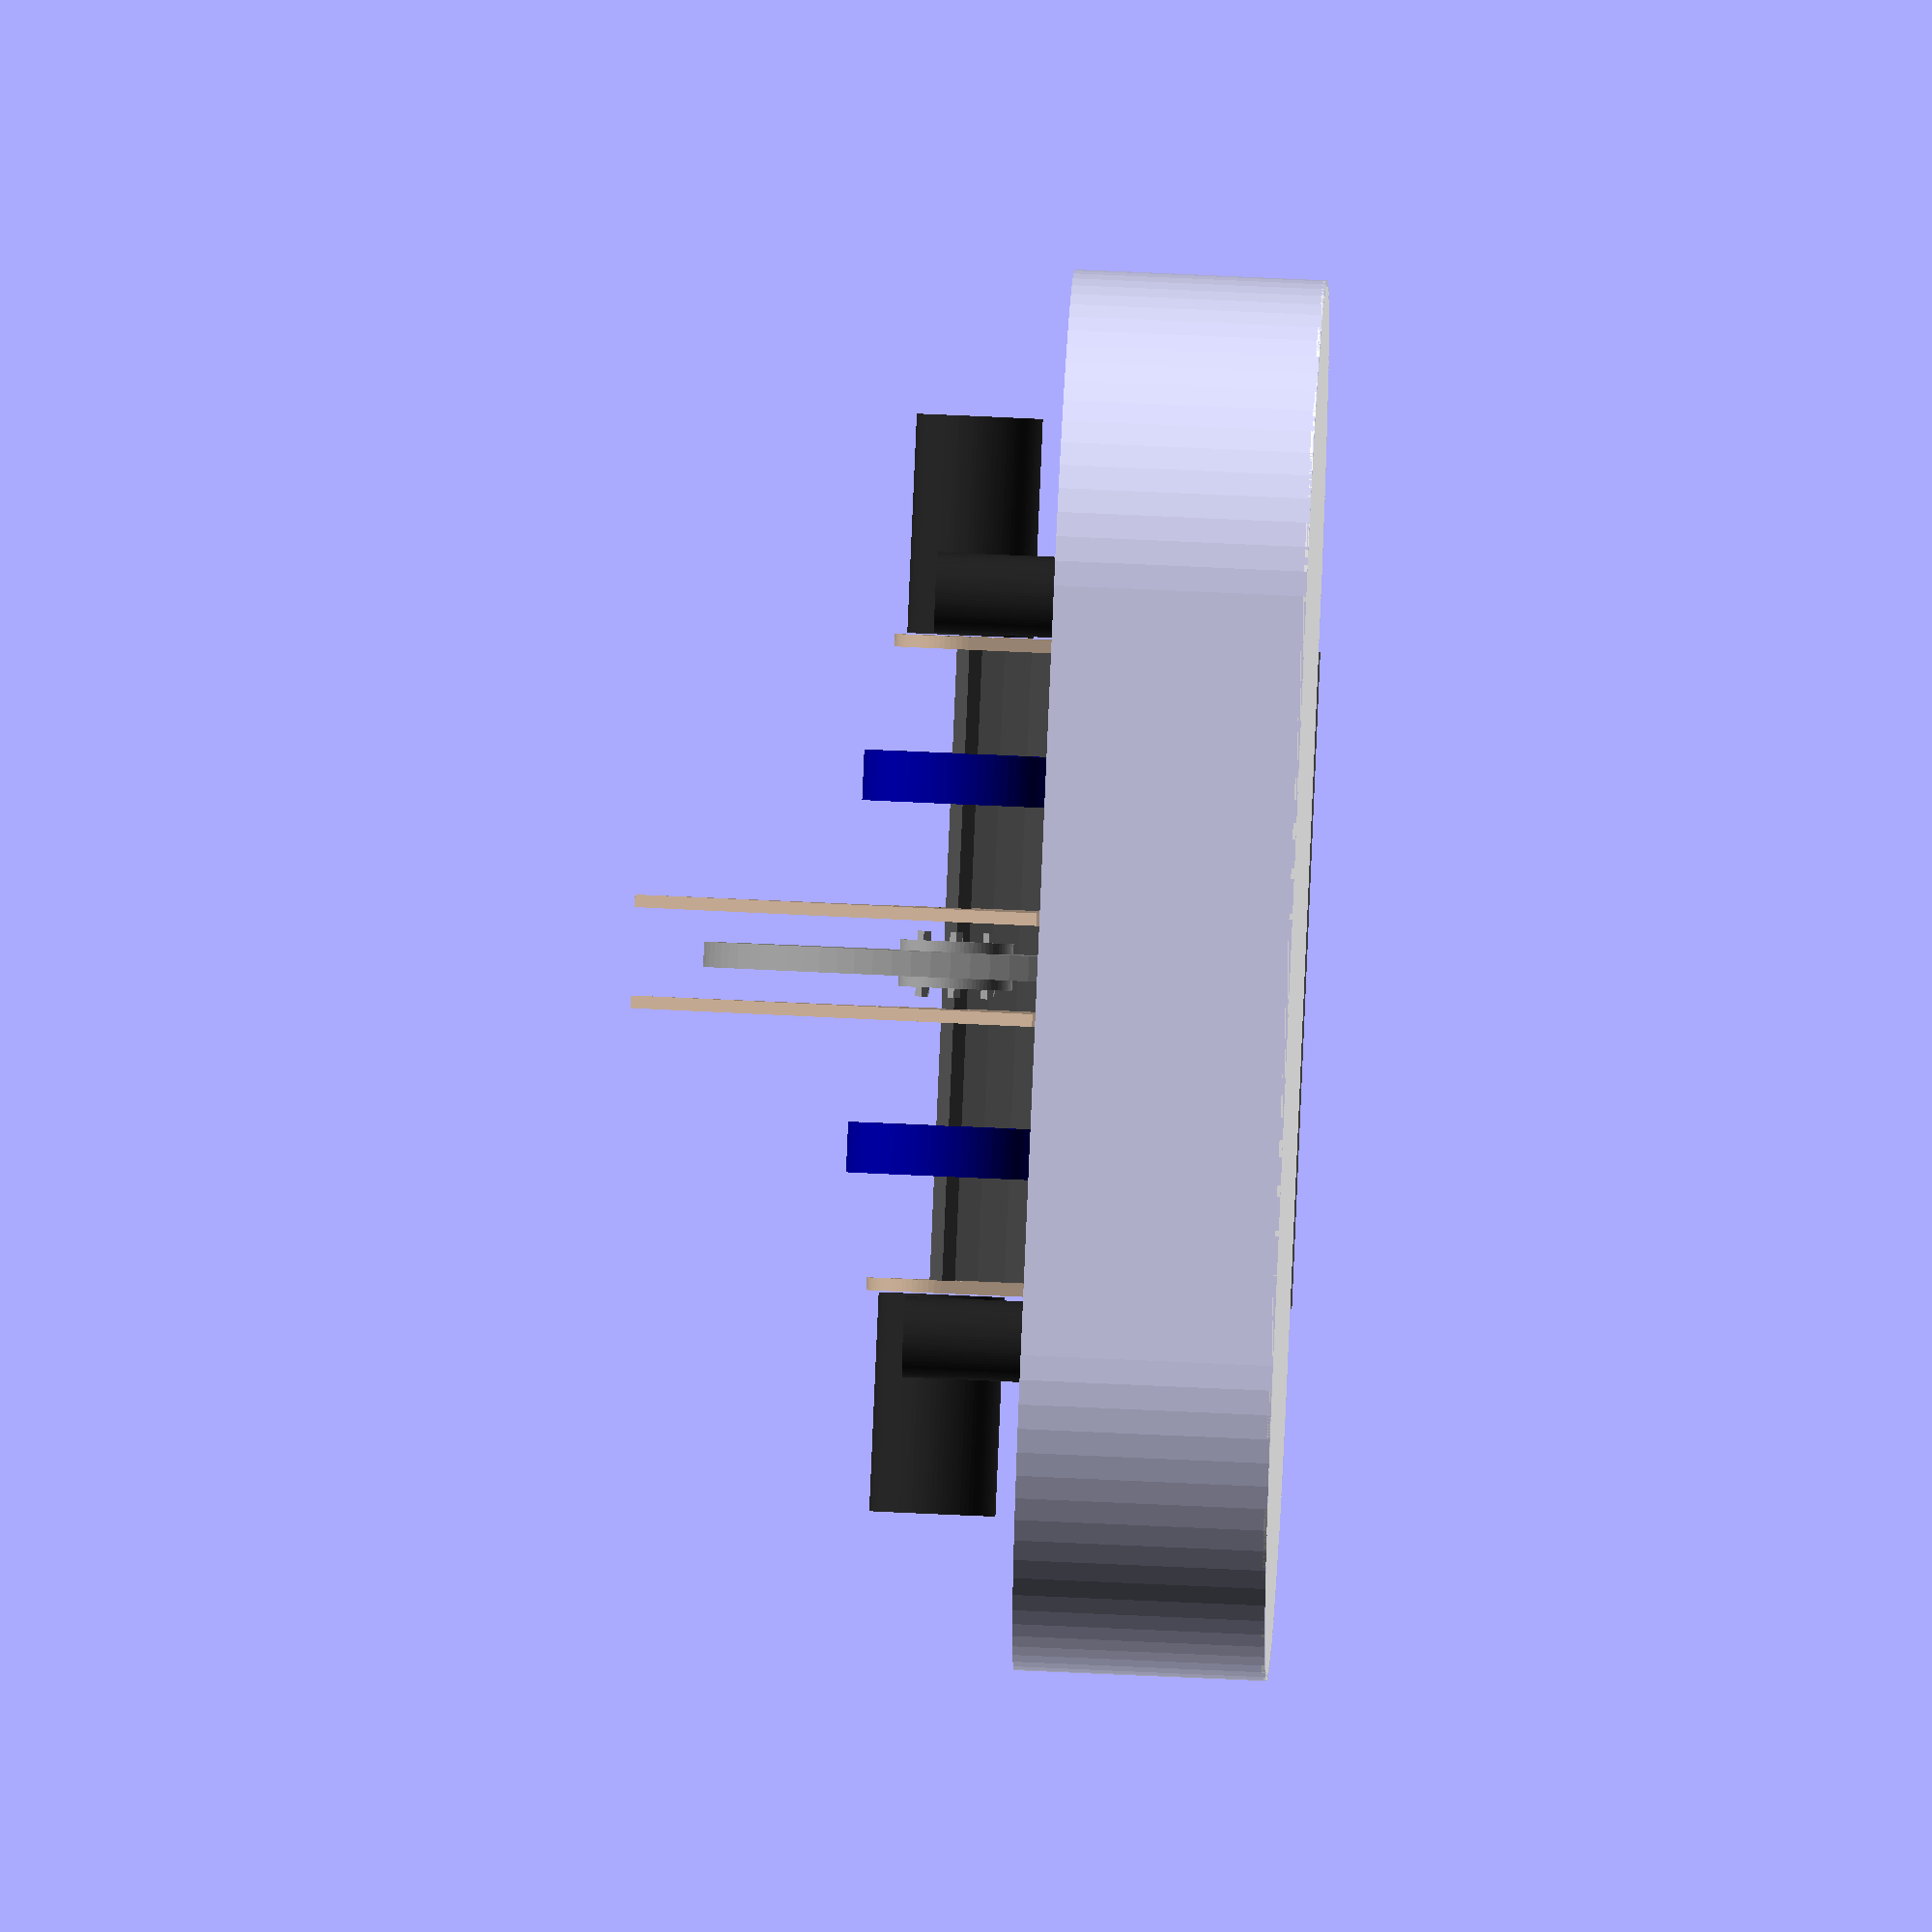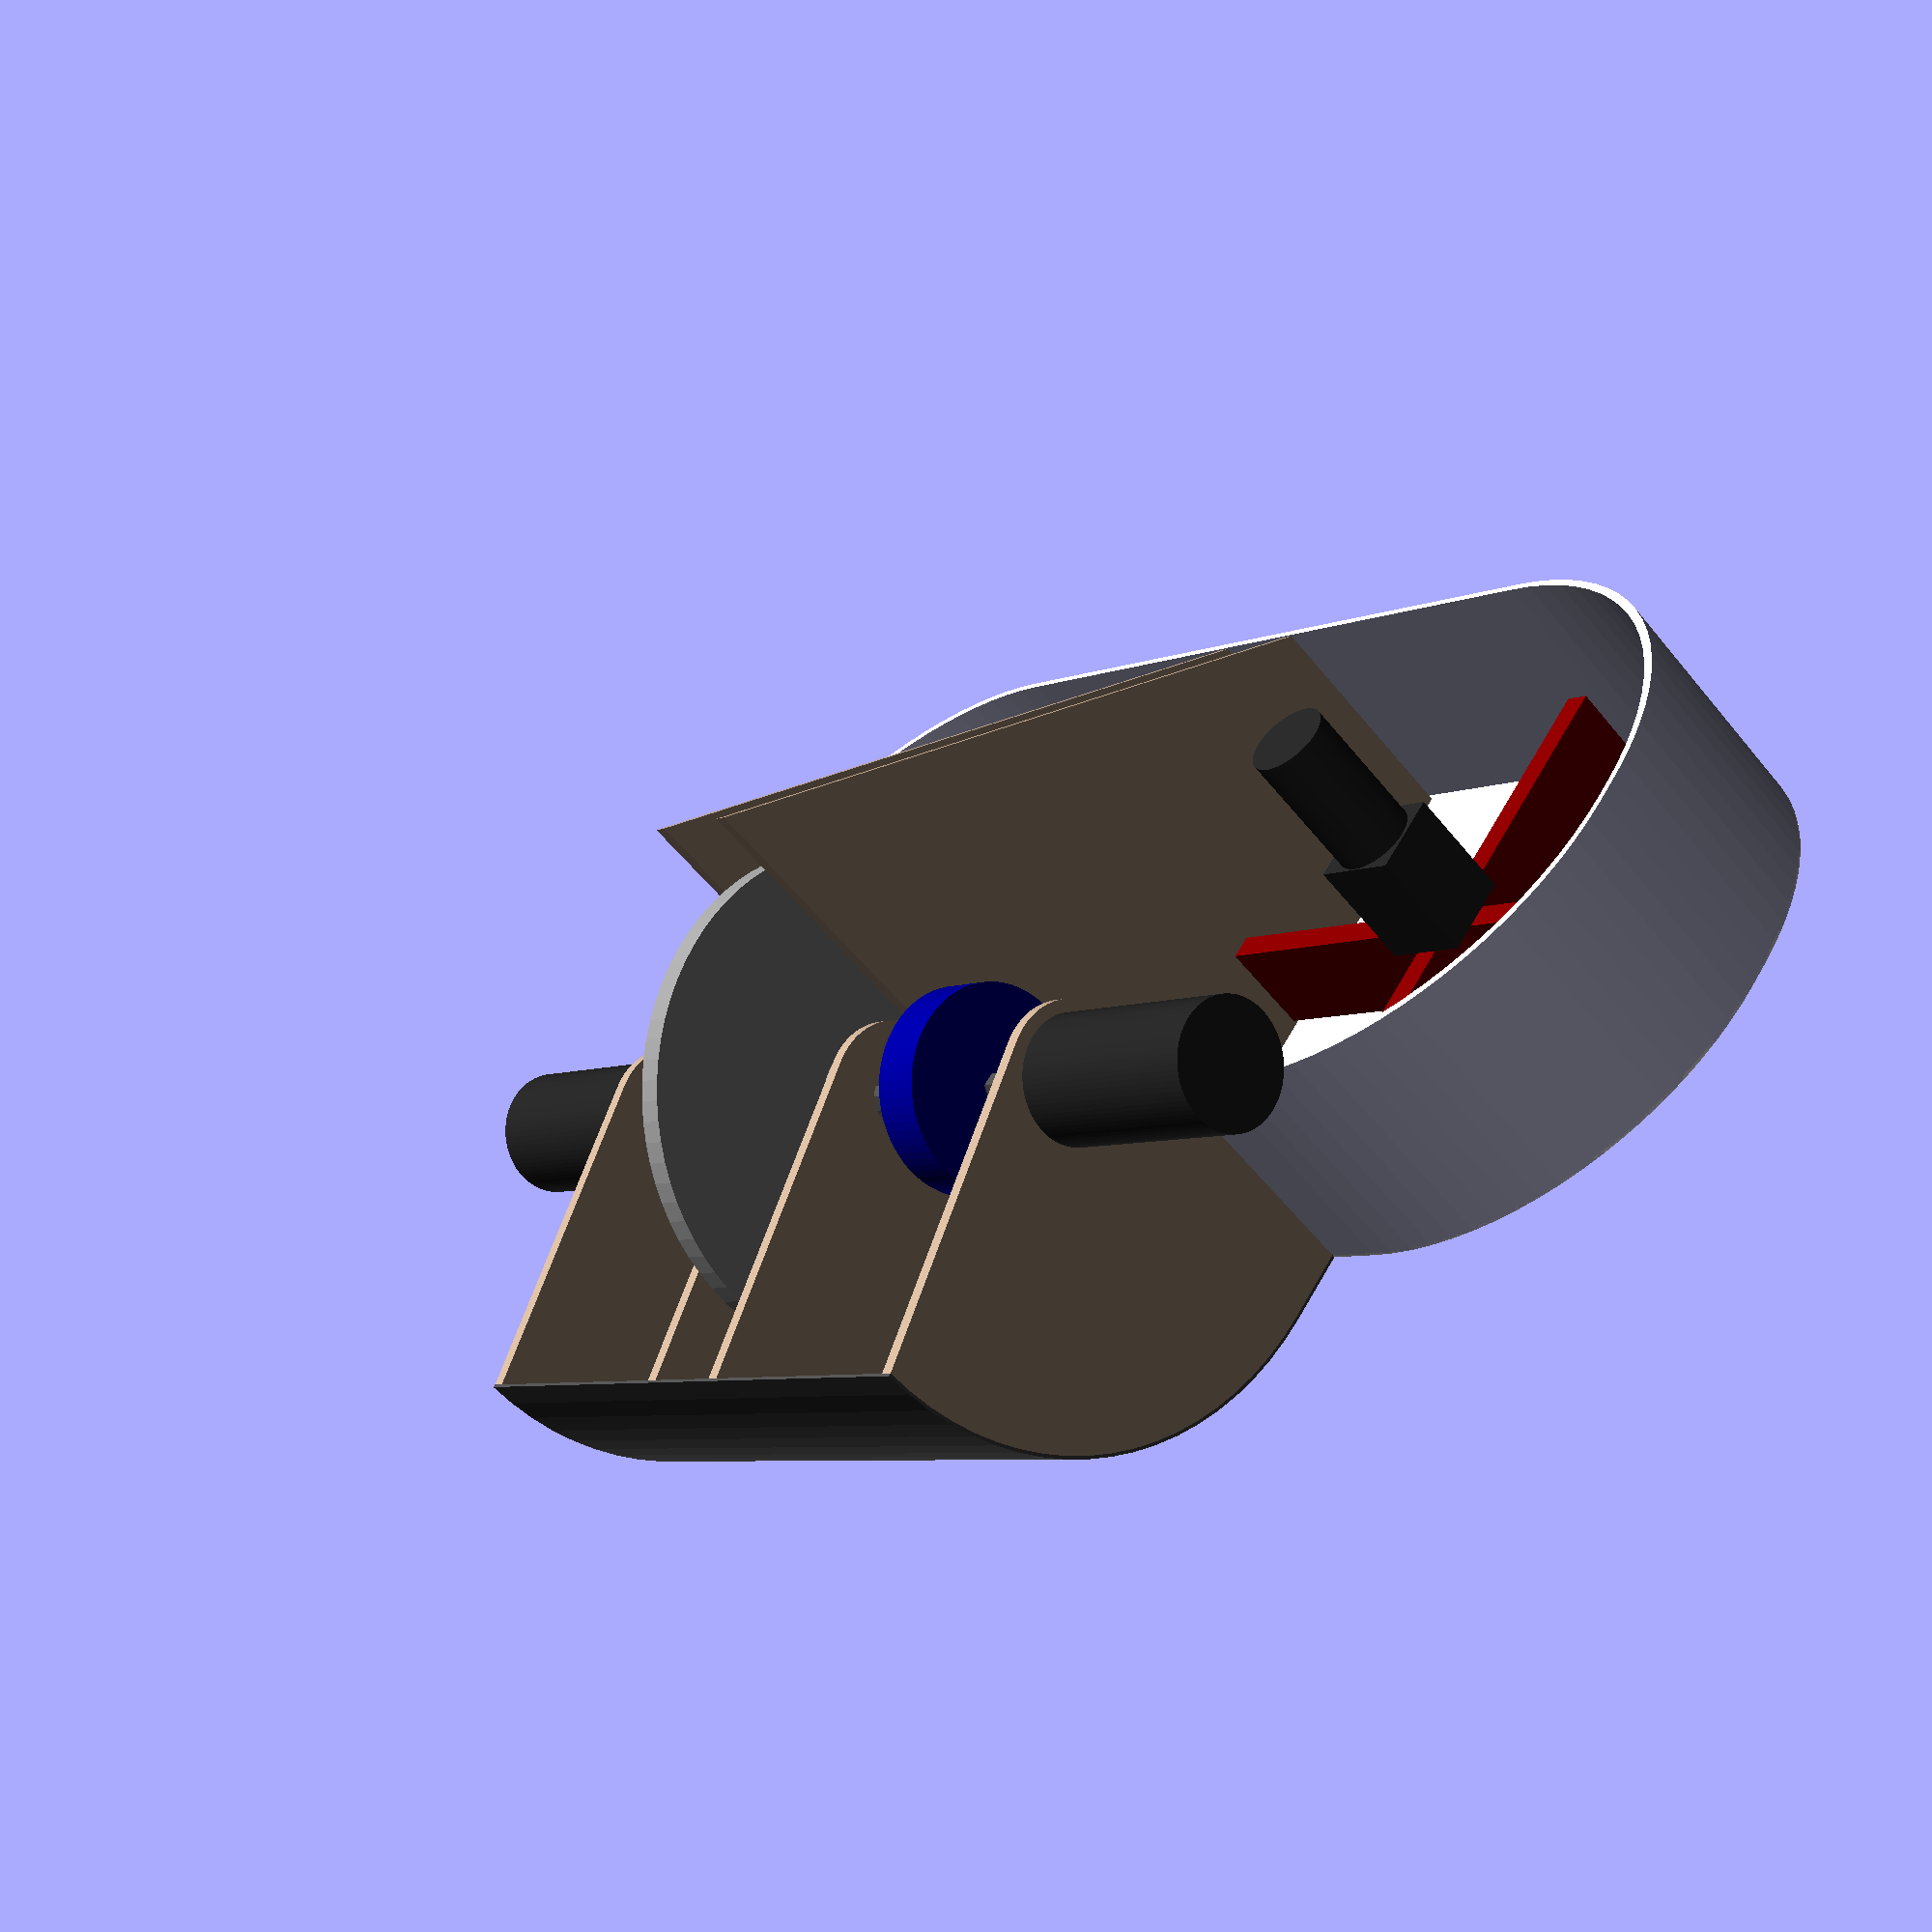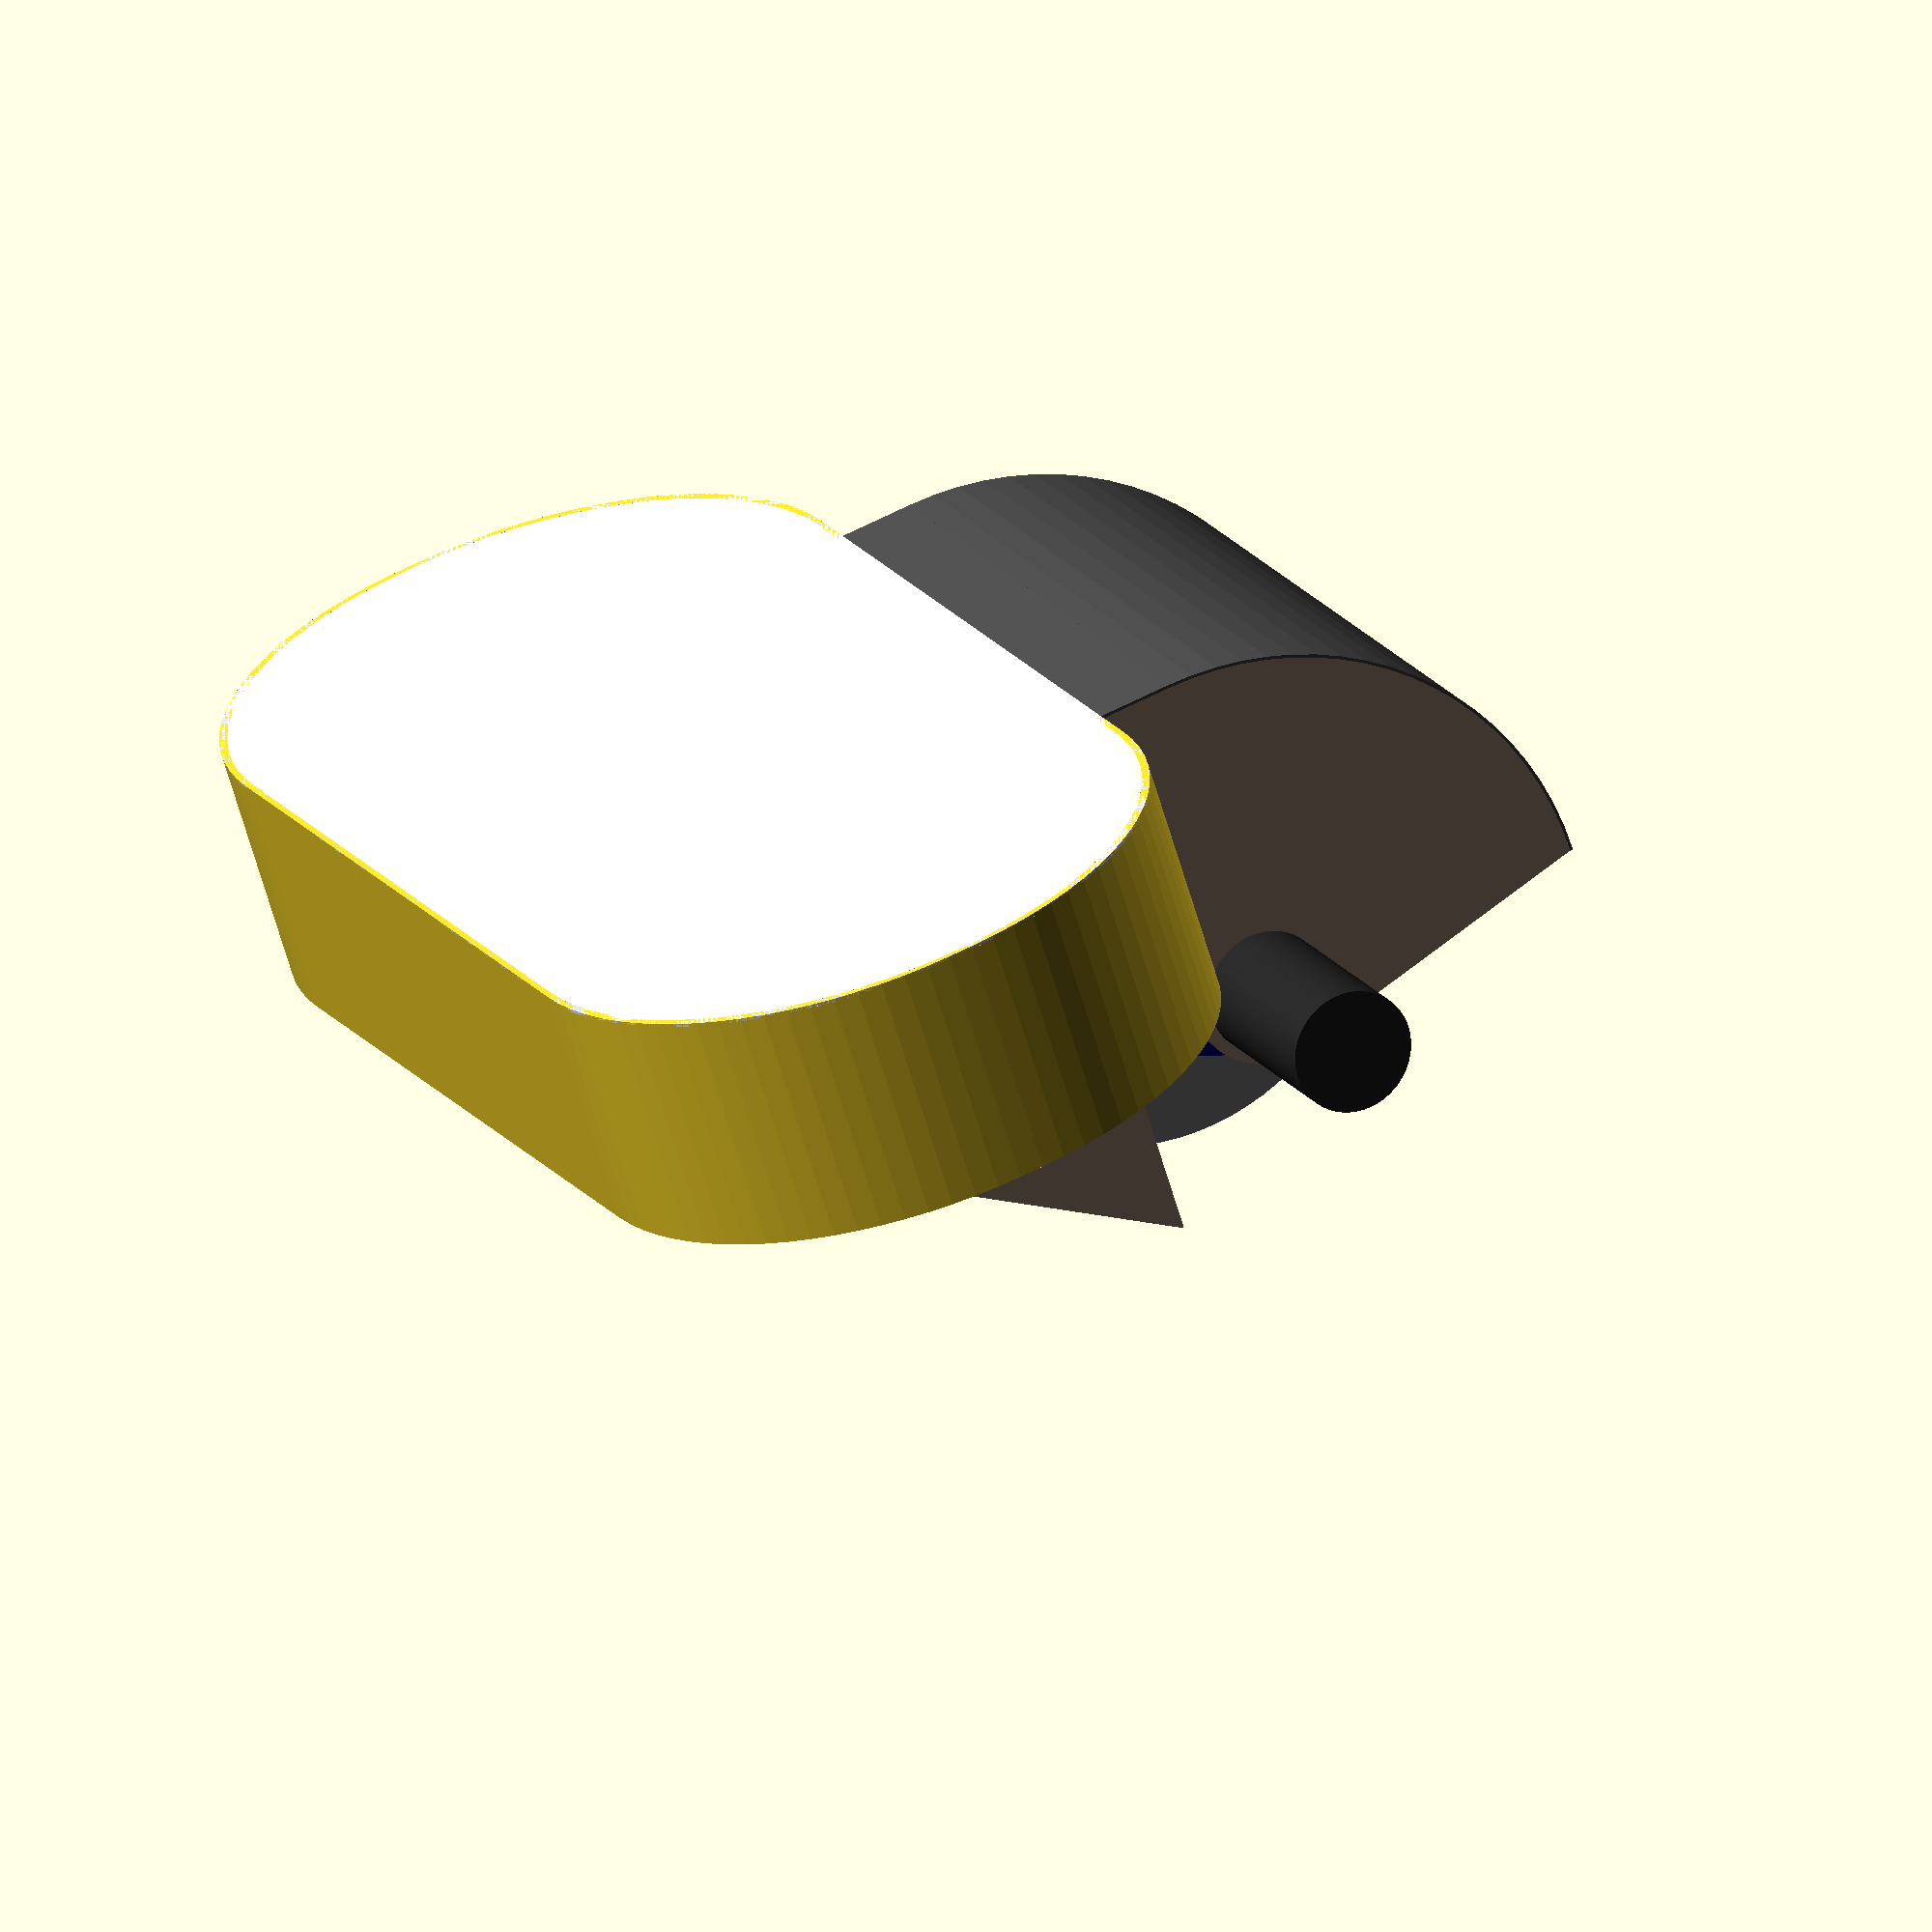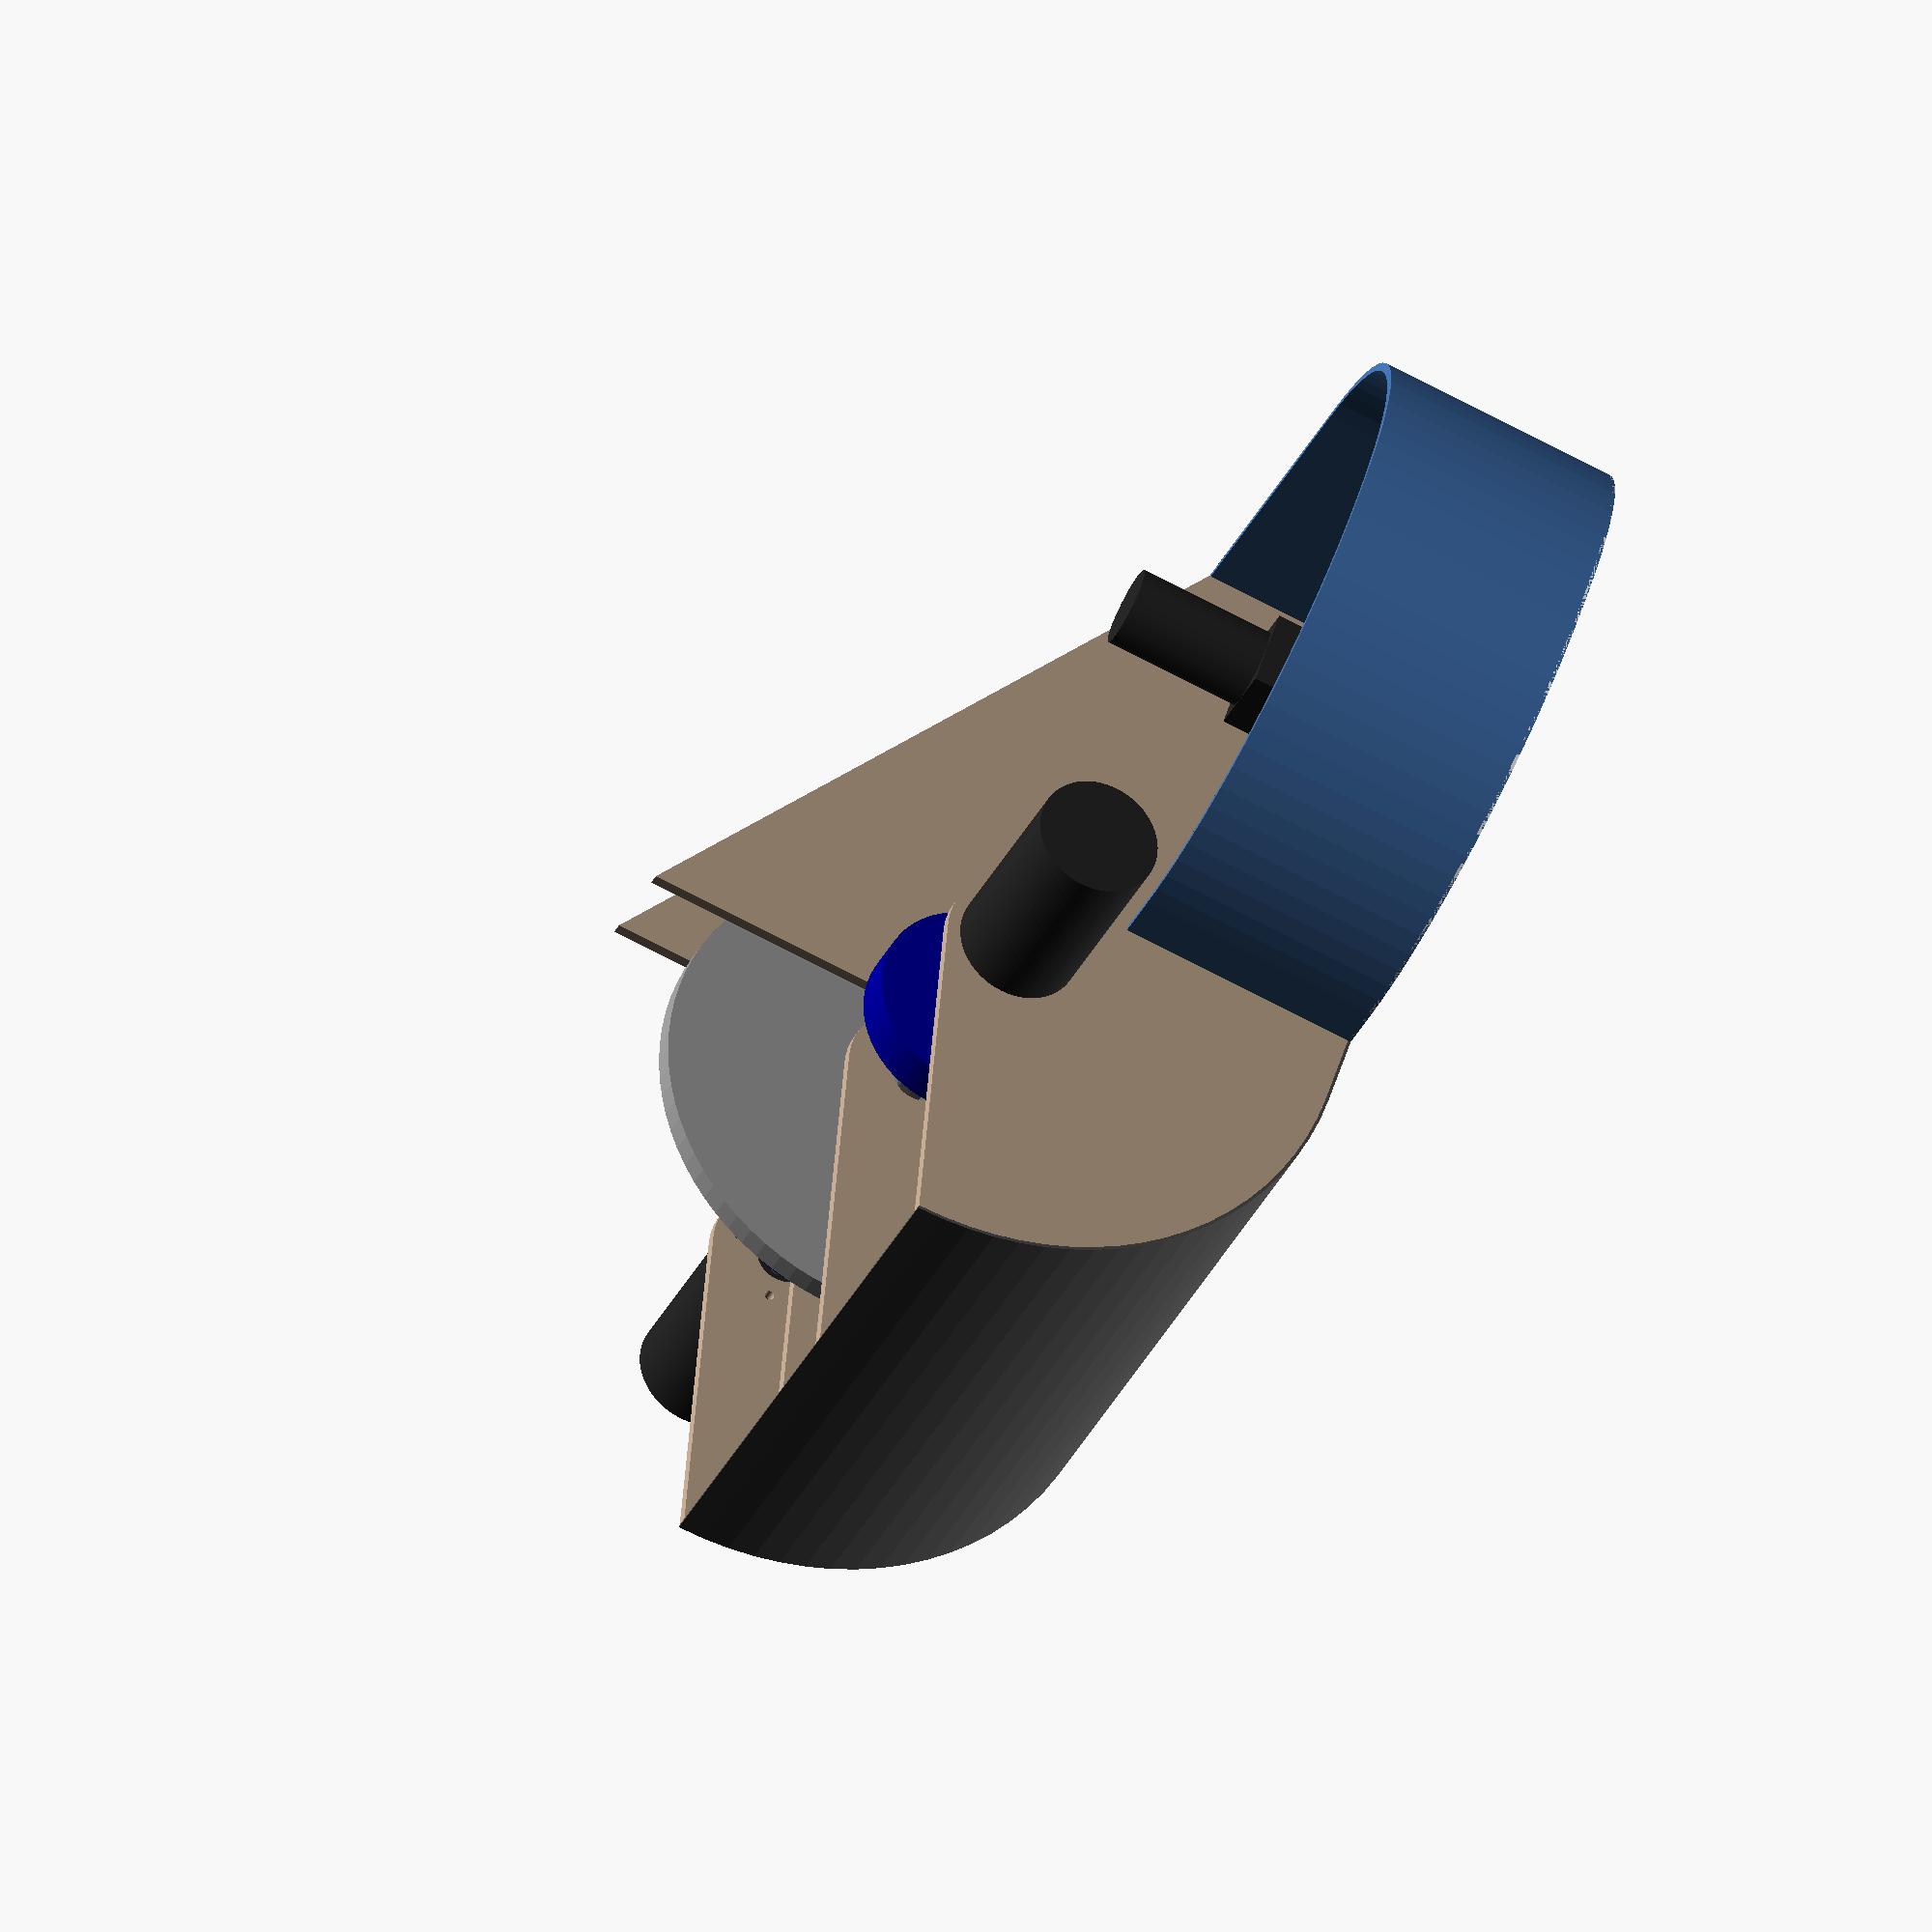
<openscad>
res = 80;

ball_diameter = 5;

wheel_or = 2;
compression = 0.125;
hood_ir = wheel_or - compression + ball_diameter; // Ball diameter
hood_thickness = 0.0625; // Assuming steel for now
hood_or = hood_ir + hood_thickness;

ball_channel_gap = 0.125;
divider_width = 0.25;
cim_divider_width = 0.25;

flywheel_region_width = 1.75;
hood_width = 2*(ball_diameter+ball_channel_gap) + 2*divider_width + 2*cim_divider_width + flywheel_region_width;

add_trans = 1.5;
hood_length = hood_or + add_trans; //Ensures covers all.

hood_angle = 90;

flywheel_rad = 5;
flywheel_thickness=0.5;

hex_bearing_or = 1.125/2;
flange_thickness = .062;

cim_length = 4.34;
cim_rad = 1.25;

tank_wall_thickness = 0.25;
tank_wall_height = 5;

feeder_center_rad = .75;
feeder_spoke_length = 5.25;
feeder_spoke_width = 0.5;
required_feeder_rad = feeder_center_rad + feeder_spoke_length + 0.25; // +gap
feeder_num_spokes = 4;
feeder_thickness = 2;
feeder_bottom_gap = 0.25;

fuel_tank_base_width = flywheel_region_width + 2*(divider_width+tank_wall_thickness) + 4*required_feeder_rad;
fuel_tank_length_extension = 4;
fuel_tank_base_length = 2*required_feeder_rad+2*tank_wall_thickness;
fuel_tank_base_thickness = hood_thickness;

// 0=nothing, 1 = 2d dividers, 2 = 2d cim dividers, 3 = 3d
rndr = 3;

// Centered by default
module rounded_rect(dimensions, rad) {
	hull() {
		translate([dimensions[0]/2-rad,dimensions[1]/2-rad]) circle(rad, $fn=res);
		translate([dimensions[0]/2-rad,rad-dimensions[1]/2]) circle(rad, $fn=res);
		translate([rad-dimensions[0]/2,dimensions[1]/2-rad]) circle(rad, $fn=res);
		translate([rad-dimensions[0]/2,rad-dimensions[1]/2]) circle(rad, $fn=res);
	}
}

module fuel_tank_base_plate() {
	color([1,1,1]) linear_extrude(height=fuel_tank_base_thickness) difference() {
		rounded_rect([fuel_tank_base_length,fuel_tank_base_width], required_feeder_rad);
	}
}

module feeder() {
	color([0.5,0,0]) linear_extrude(height=feeder_thickness) union() {
		circle(feeder_center_rad, $fn=res);
		for(i=[1:feeder_num_spokes]) rotate([0,0,i*360/feeder_num_spokes])
		translate([(feeder_center_rad+feeder_spoke_length)/2,0])
		square([feeder_spoke_length+feeder_center_rad, feeder_spoke_width], center=true);
	}
}

module bag_gearmotor() {
	// 2 stages of versaplanetary.
	color([0.15,0.15,0.15]) union() {
		translate([0,0,2.363]) cylinder(2.795,.8,.8,$fn=res);
		translate([0,0,2.363/2]) cube([1.654,1.75,2.363], center=true); 
	}
}

module tank_wall() {
	linear_extrude(height=tank_wall_height) difference() {
		rounded_rect([fuel_tank_base_length,fuel_tank_base_width], required_feeder_rad);
		rounded_rect([fuel_tank_base_length-tank_wall_thickness,fuel_tank_base_width-tank_wall_thickness], required_feeder_rad);
		translate([tank_wall_thickness,0]) square([fuel_tank_base_length,hood_width],center=true);
	}
}

module feeder_inner_divider_2d() {
	fuel_safety_dist = 0.5;
	relvnt_ftbl = fuel_tank_base_length-tank_wall_thickness;
	theta = atan(hood_ir/(relvnt_ftbl+add_trans)) + asin((flywheel_rad+fuel_safety_dist)/sqrt(pow(relvnt_ftbl+add_trans,2)+pow(hood_ir,2)));
	polygon([[0,0],[-relvnt_ftbl,0],[-relvnt_ftbl,tank_wall_height],[0,tan(theta)*relvnt_ftbl]]);
}
module feeder_inner_divider() {
	color([.75,.65,0.56]) rotate([90,0]) translate([0,0,-divider_width/2])
	linear_extrude(height=divider_width) feeder_inner_divider_2d();
}

module fuel_tank_base() {
	fuel_tank_base_plate();

	translate([0,divider_width+required_feeder_rad+flywheel_region_width/2,fuel_tank_base_thickness+feeder_bottom_gap]) feeder();
	translate([0,-(divider_width+required_feeder_rad+flywheel_region_width/2),fuel_tank_base_thickness+feeder_bottom_gap]) feeder();

	translate([0,divider_width+required_feeder_rad+flywheel_region_width/2,fuel_tank_base_thickness+feeder_bottom_gap+feeder_thickness]) bag_gearmotor();
	translate([0,-(divider_width+required_feeder_rad+flywheel_region_width/2),fuel_tank_base_thickness+feeder_bottom_gap+feeder_thickness]) bag_gearmotor();

	translate([fuel_tank_base_length/2,-(divider_width+flywheel_region_width)/2,fuel_tank_base_thickness]) feeder_inner_divider();
	translate([fuel_tank_base_length/2,(divider_width+flywheel_region_width)/2,fuel_tank_base_thickness]) feeder_inner_divider();

	tank_wall();
}

if(rndr == 3) translate([-add_trans-fuel_tank_base_length/2,0]) fuel_tank_base();

module hood() {
	color([.3,0.3,.3]) union() {
	    translate([0,-hood_width/2,hood_or]) rotate([-90])
	    linear_extrude(height = hood_width) intersection() {
	        difference() {
	            circle(hood_or, $fn=res);
	            circle(hood_ir, $fn=res);
	        }
	        rotate([0,0,90-hood_angle]) square([hood_or, hood_or]);
	        square([hood_or, hood_or]);
	    }
		translate([(-add_trans)/2,0])
		linear_extrude(height=hood_thickness)
		square([add_trans,hood_width],center=true);
	}
}

module divider_2d() {
	difference() {
		union() {
			union() {
				intersection() {
					circle(hood_ir, $fn=res);
					square([hood_ir, hood_ir]);
					rotate([0,0,hood_angle-90]) square([hood_ir, hood_ir]);
				}
				theta = acos(add_trans/hood_ir);
				polygon([[0,0],[cos(hood_angle)*hood_ir,sin(hood_angle)*hood_ir],[-add_trans*sin(theta), add_trans*cos(theta)]]);
			}
			translate([0,hood_or-hood_length]) square([hood_ir, add_trans]);
			intersection() {
				circle(add_trans, $fn=res);
			}
		}
		circle(hex_bearing_or, $fn=res);
	}
}
module divider() {
	color([.75,.65,0.56]) translate([0,0,hood_ir]) rotate([90,90,0]) translate([0,0,-divider_width/2])
	linear_extrude(height=divider_width) divider_2d();
}

module cim_mount_divider_2d() {
	difference() {
		union() {
			union() {
				intersection() {
					circle(hood_ir, $fn=res);
					square([hood_ir, hood_ir]);
					rotate([0,0,hood_angle-90]) square([hood_ir, hood_ir]);
				}
				theta = acos(add_trans/hood_ir);
				polygon([[0,0],[cos(hood_angle)*hood_ir,sin(hood_angle)*hood_ir],[-add_trans*sin(theta), add_trans*cos(theta)]]);
			}
			translate([0,hood_or-hood_length]) square([hood_ir, add_trans]);
			intersection() {
				circle(add_trans, $fn=res);
			}
		}
		circle(hex_bearing_or, $fn=res);
		for(i=[1:4]) rotate([0,0,90*i]) translate([1,0]) circle(0.1, $fn=res);
	}
}
module cim_mount_divider() {
	color([.75,.65,0.56]) translate([0,0,hood_ir]) rotate([90,90,0]) translate([0,0,-cim_divider_width/2])
	linear_extrude(height=cim_divider_width) cim_mount_divider_2d();
}

module wheel() {
	color([0,0,.6]) rotate([90,0]) translate([0,0,-0.5]) linear_extrude(height=1) difference() {
		circle(wheel_or, $fn=res);
		circle(0.5/sqrt(3), $fn=6);
	}
}

module flywheel() {
	color([0.6,0.6,.6]) rotate([90]) difference() {
		union() {
			cylinder(0.5, 5, 5, center=true, $fn=res);
			cylinder(flywheel_thickness+0.43, 1.125, 1.125, center=true, $fn=res);
			for(i=[1:6]) rotate([0,0,60*i]) translate([0.75,0]) cylinder(flywheel_thickness+0.8, 0.25/sqrt(3), 0.25/sqrt(3), center=true, $fn=6);
		}
		cylinder(3, 0.5/sqrt(3), 0.5/sqrt(3), center=true, $fn=6);
	}
}

module cim_motor() {
	color([0.15,0.15,0.15]) rotate([90,0]) cylinder(cim_length, cim_rad, cim_rad, center=true, $fn=res);
}

module axle() {
	color([0.3,0.3,0.3]) rotate([90,0]) cylinder(hood_width, .5/sqrt(3), .5/sqrt(3), center=true, $fn=6);
}

// This one is not parametric for fairly obvious reasons :(
// It does not fit on a single sheet, so I have it divided into two sheets to better use material.
module layout_dividers_2d() {
	translate([add_trans+.1, add_trans+.1]) mirror([-1,1]) divider_2d();
	translate([hood_or+.8, hood_or+1.2]) rotate([0,0,-60]) divider_2d();
}
module layout_cim_mount_dividers_2d() {
	translate([add_trans+.1, add_trans+.1]) mirror([-1,1]) cim_mount_divider_2d();
	translate([hood_or+.8, hood_or+1.2]) rotate([0,0,-60]) cim_mount_divider_2d();
}
module shooter() {

	hood();

	translate([0,divider_width+(ball_diameter+ball_channel_gap+flywheel_region_width)/2,hood_or]) wheel();
	translate([0,-divider_width-(ball_diameter+ball_channel_gap+flywheel_region_width)/2,hood_or]) wheel();

	translate([0,(flywheel_region_width+divider_width)/2,hood_thickness]) divider();
	translate([0,-(flywheel_region_width+divider_width)/2,hood_thickness]) divider();
	translate([0,(hood_width-cim_divider_width)/2,hood_thickness]) cim_mount_divider();
	translate([0,-(hood_width-cim_divider_width)/2,hood_thickness]) cim_mount_divider();

	translate([0,0,hood_or]) flywheel();

	translate([0,(hood_width+cim_length+flange_thickness)/2,hood_or]) cim_motor();
	translate([0,-(hood_width+cim_length+flange_thickness)/2,hood_or]) cim_motor();
    
    translate([0,0,hood_or]) axle();
}

//*

if(rndr == 1) {
	layout_dividers_2d();
}
else if(rndr == 2) {
	layout_cim_mount_dividers_2d();
}
else if(rndr == 3) {
	shooter();
}
//*/
</openscad>
<views>
elev=297.5 azim=117.6 roll=92.8 proj=o view=wireframe
elev=57.7 azim=128.2 roll=38.5 proj=p view=solid
elev=245.4 azim=24.2 roll=343.6 proj=o view=solid
elev=73.0 azim=128.1 roll=62.4 proj=o view=solid
</views>
